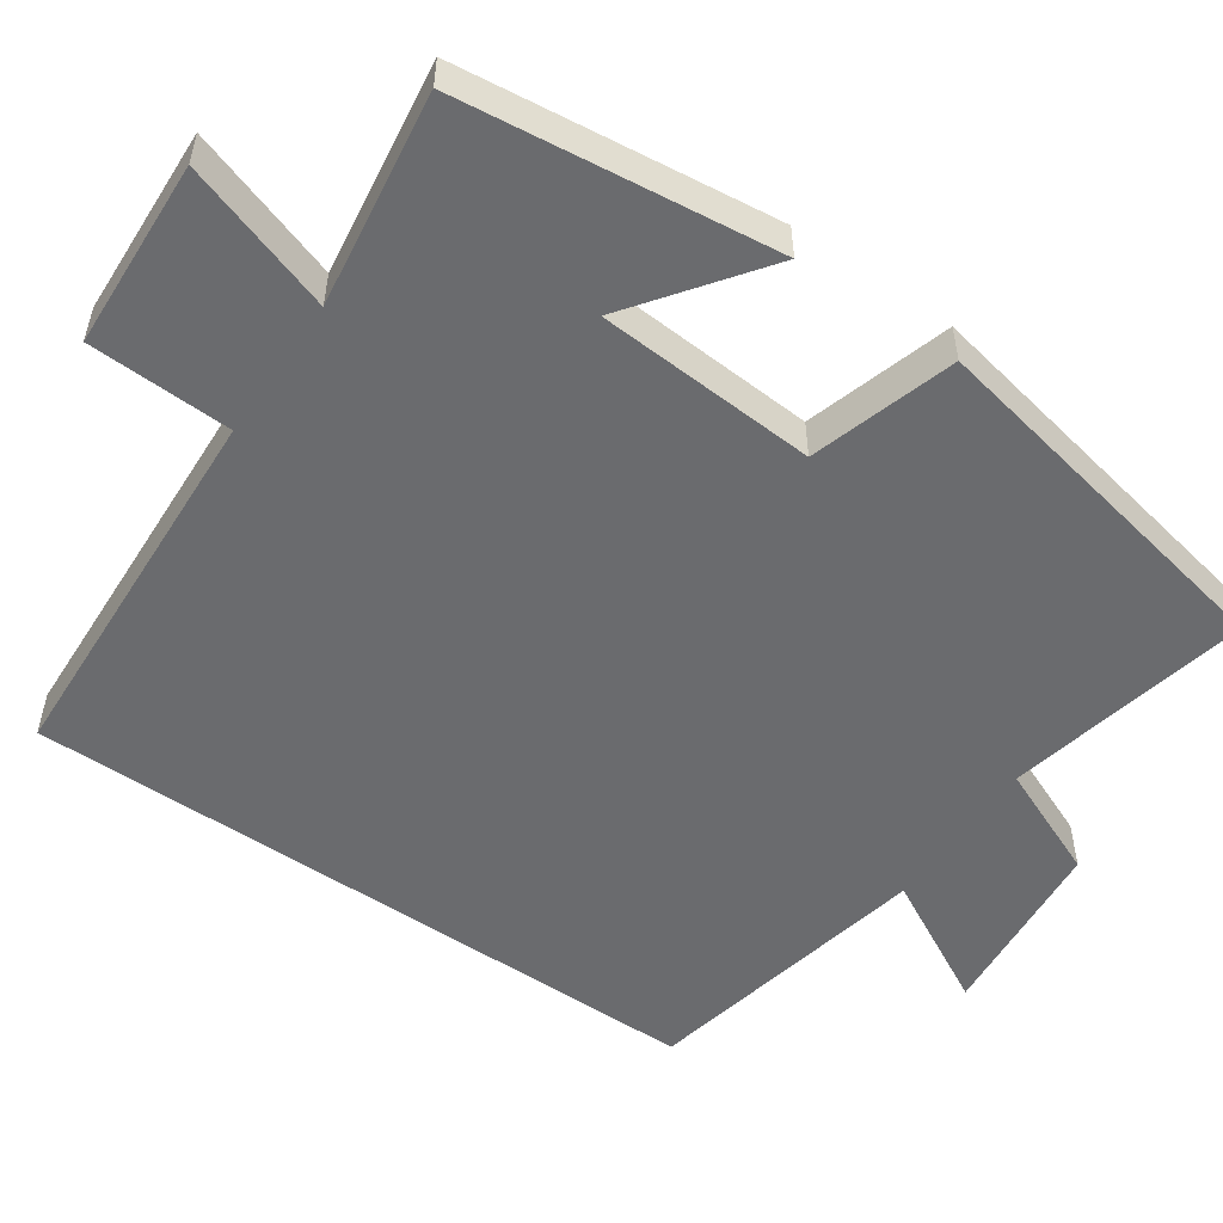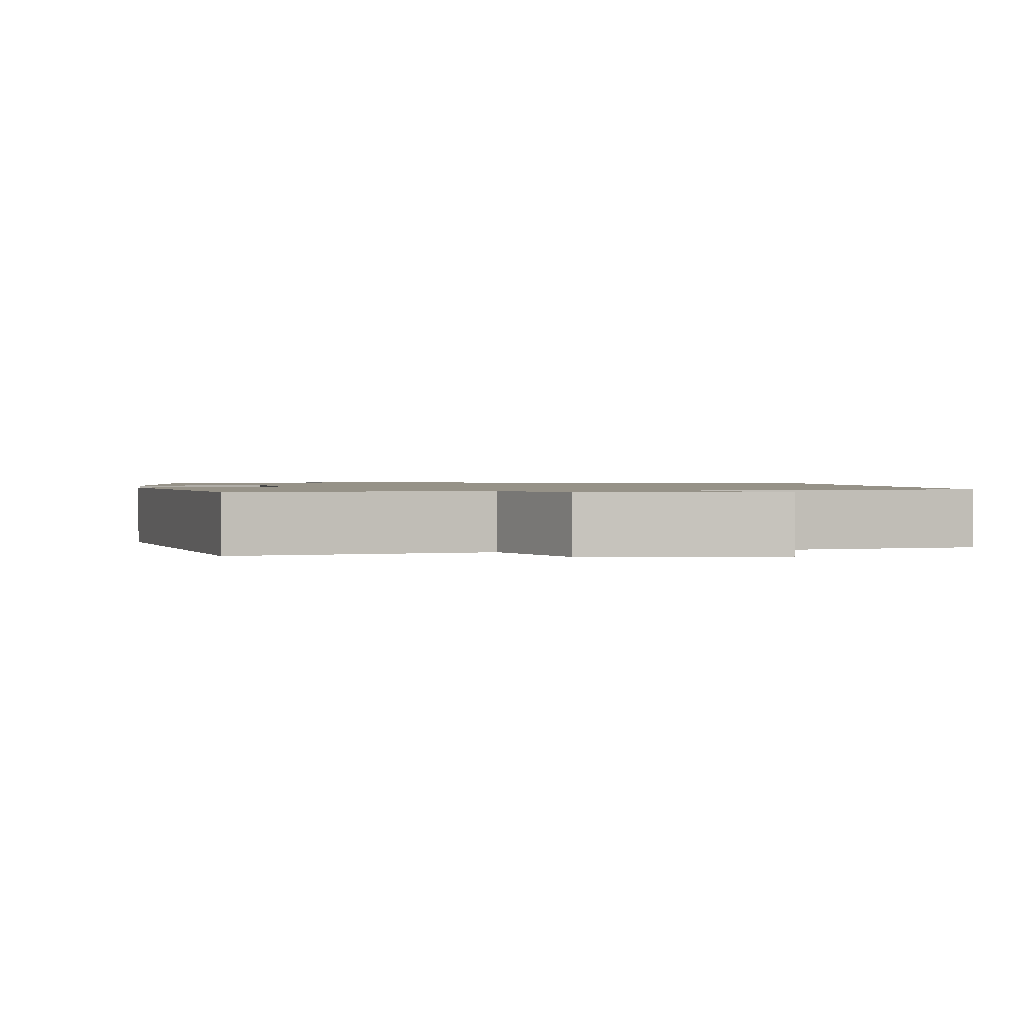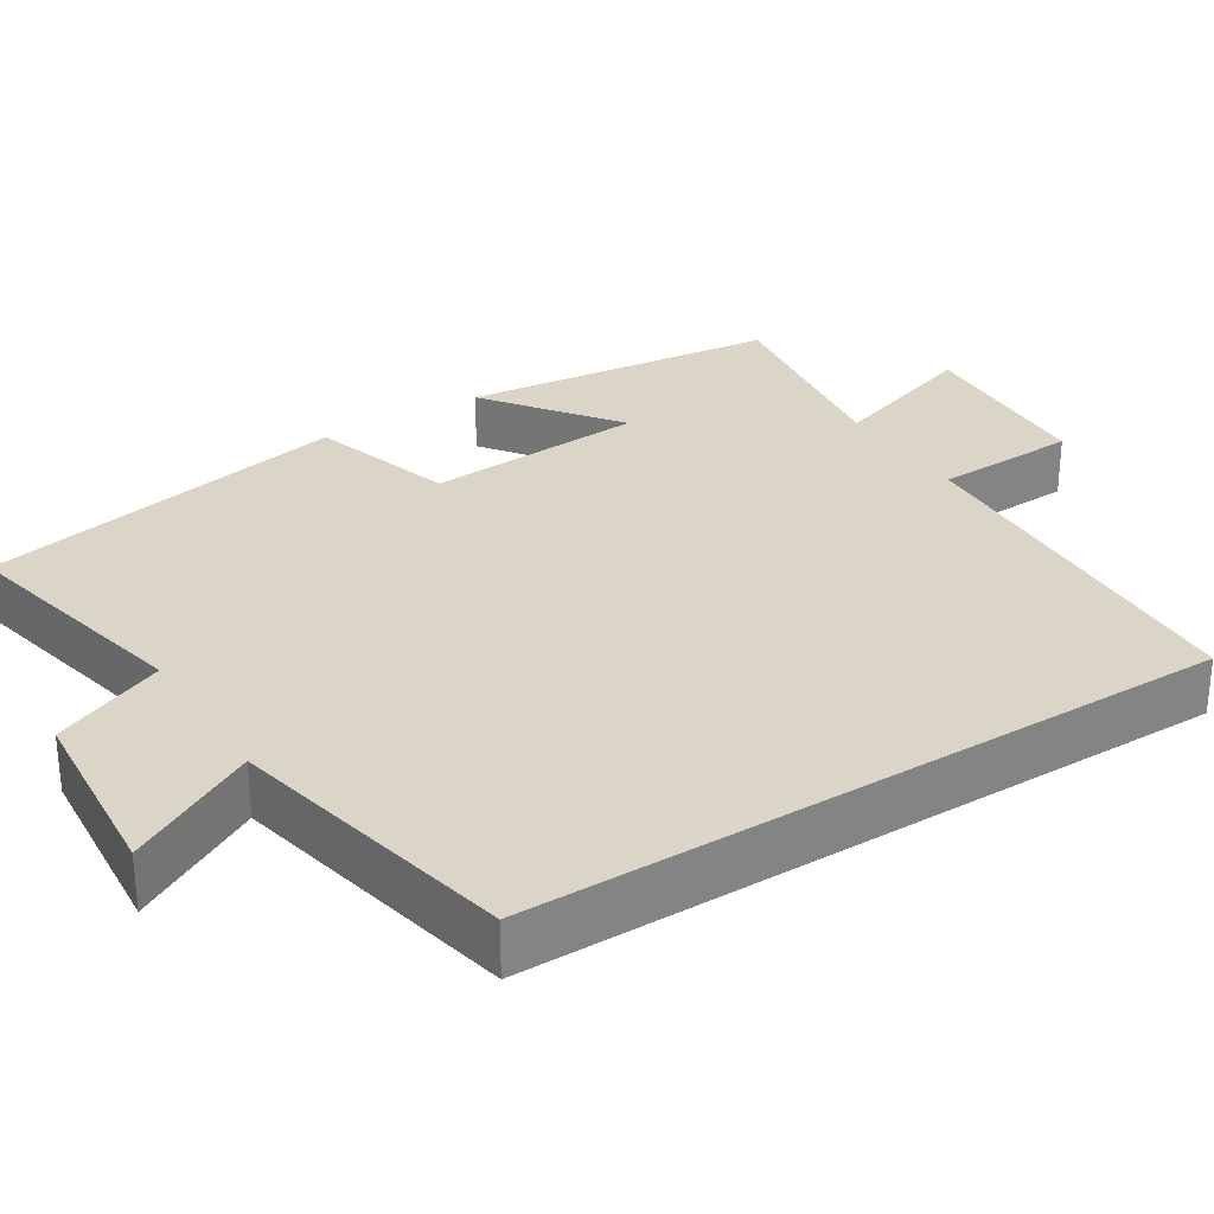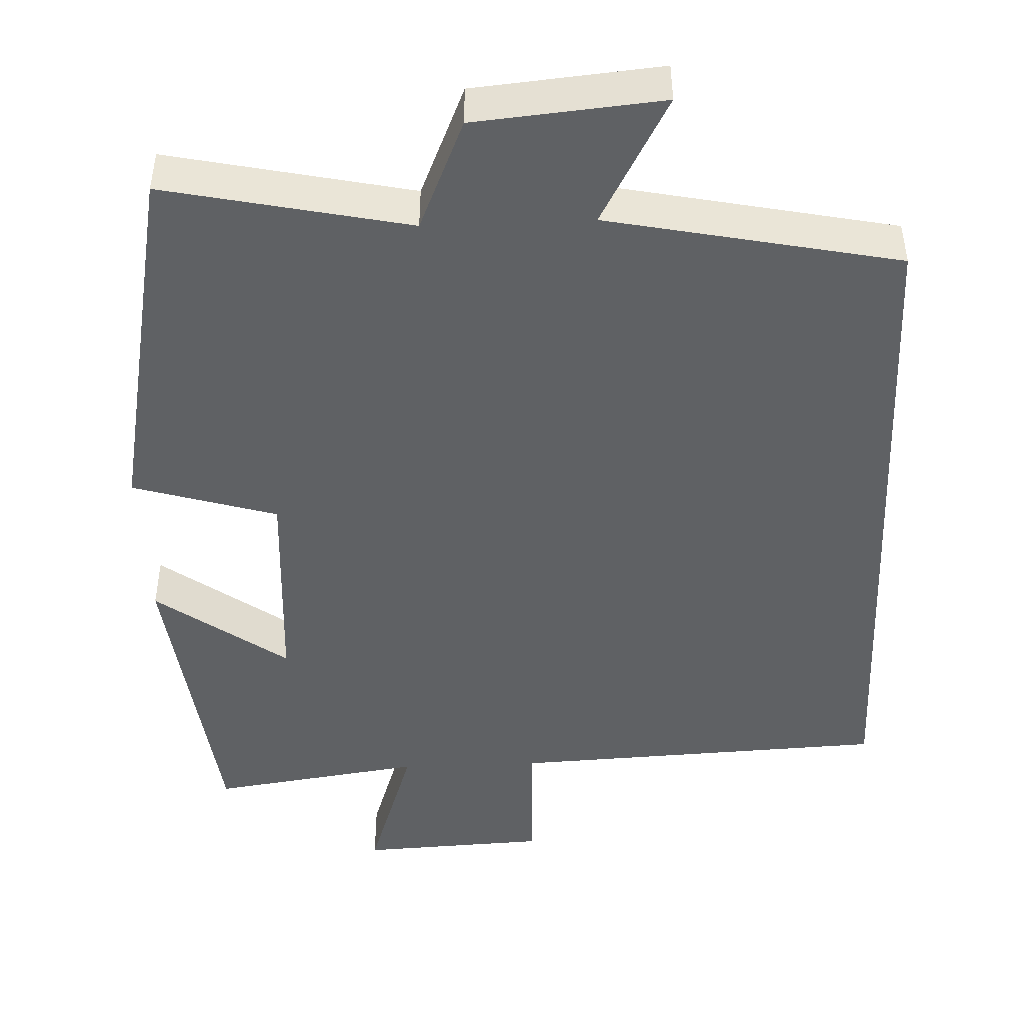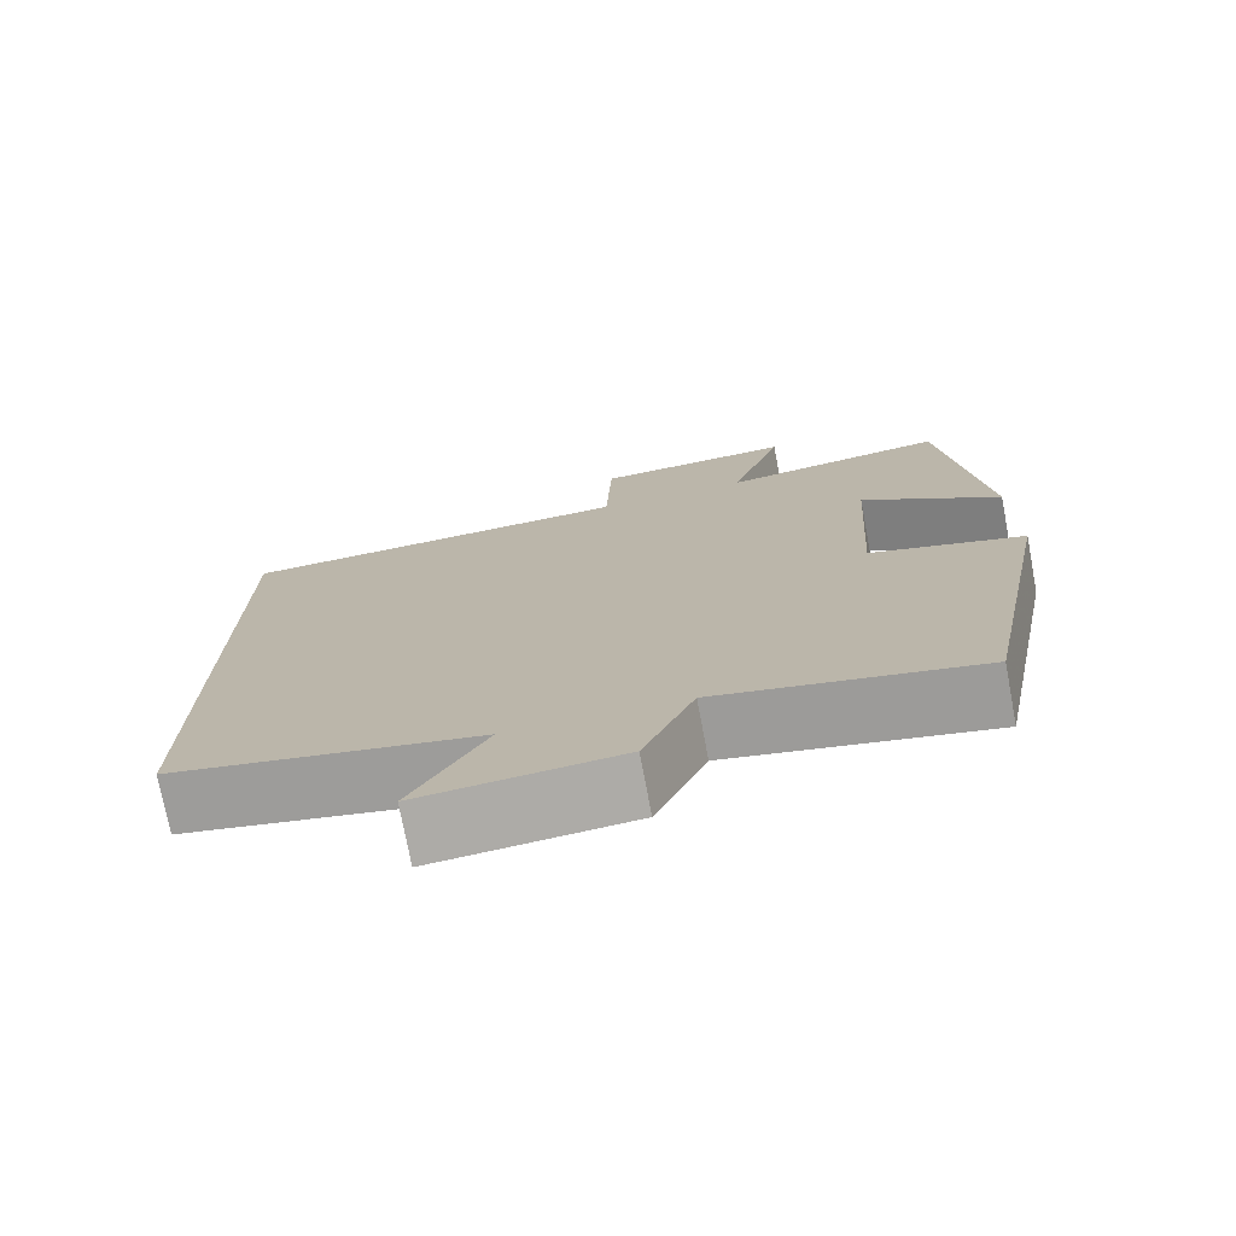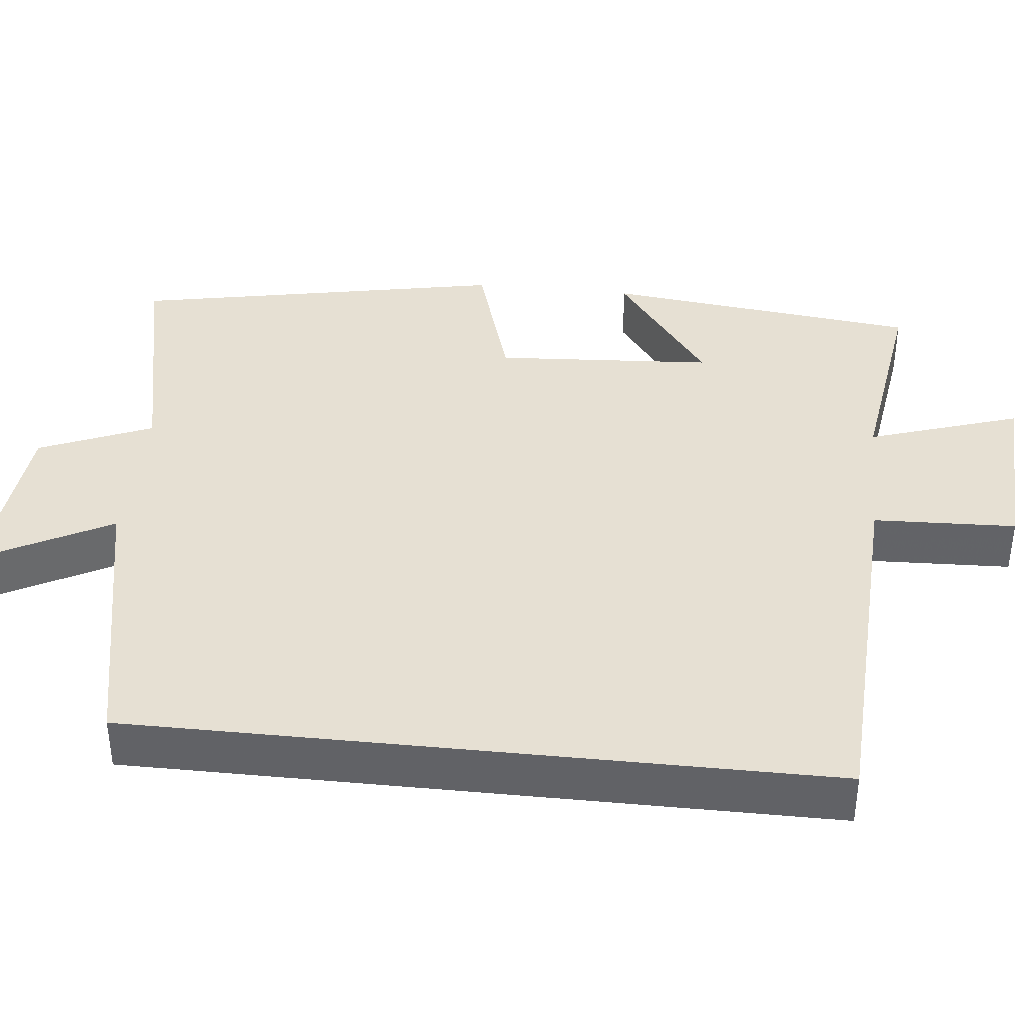
<metadata>
{"format":"obj","ext":"obj","renderer":"f3d","projection":"perspective","resolution":1024,"background":"white","views":[{"elev":-53.4,"azim":55.4,"up":"+Y"},{"elev":1.2,"azim":171.9,"up":"+Y"},{"elev":29.6,"azim":-122.4,"up":"+Y"},{"elev":-46.1,"azim":-177.6,"up":"+Y"},{"elev":-75.1,"azim":10.7,"up":"+Z"},{"elev":38.5,"azim":-83.9,"up":"+Y"}]}
</metadata>
<code>
v 0.452 0.07 0.54
v 0.5 0.07 0.131
v 0.331 0.07 0.256
v 0.313 0.07 -0.028
v 0.5 0.07 -0.085
v 0.405 0.07 -0.568
v 0.09 0.07 -0.5
v 0.028 0.07 -0.646
v -0.214 0.07 -0.668
v -0.124 0.07 -0.5
v -0.5 0.07 -0.422
v -0.5 0.07 0.477
v -0.01 0.07 0.5
v -0.003 0.07 0.685
v 0.241 0.07 0.697
v 0.176 0.07 0.5
v 0.452 0 0.54
v 0.5 0 0.131
v 0.331 0 0.256
v 0.313 0 -0.028
v 0.5 0 -0.085
v 0.405 0 -0.568
v 0.09 0 -0.5
v 0.028 0 -0.646
v -0.214 0 -0.668
v -0.124 0 -0.5
v -0.5 0 -0.422
v -0.5 0 0.477
v -0.01 0 0.5
v -0.003 0 0.685
v 0.241 0 0.697
v 0.176 0 0.5
f 13 14 15 16
f 12 13 16
f 11 12 16
f 10 11 16
f 10 16 1
f 7 8 9 10
f 4 5 6 7
f 3 4 7 10
f 1 2 3
f 1 3 10
f 32 31 30 29
f 32 29 28
f 32 28 27
f 32 27 26
f 17 32 26
f 26 25 24 23
f 23 22 21 20
f 26 23 20 19
f 19 18 17
f 26 19 17
f 1 17 18 2
f 2 18 19 3
f 3 19 20 4
f 4 20 21 5
f 5 21 22 6
f 6 22 23 7
f 7 23 24 8
f 8 24 25 9
f 9 25 26 10
f 10 26 27 11
f 11 27 28 12
f 12 28 29 13
f 13 29 30 14
f 14 30 31 15
f 15 31 32 16
f 16 32 17 1

</code>
